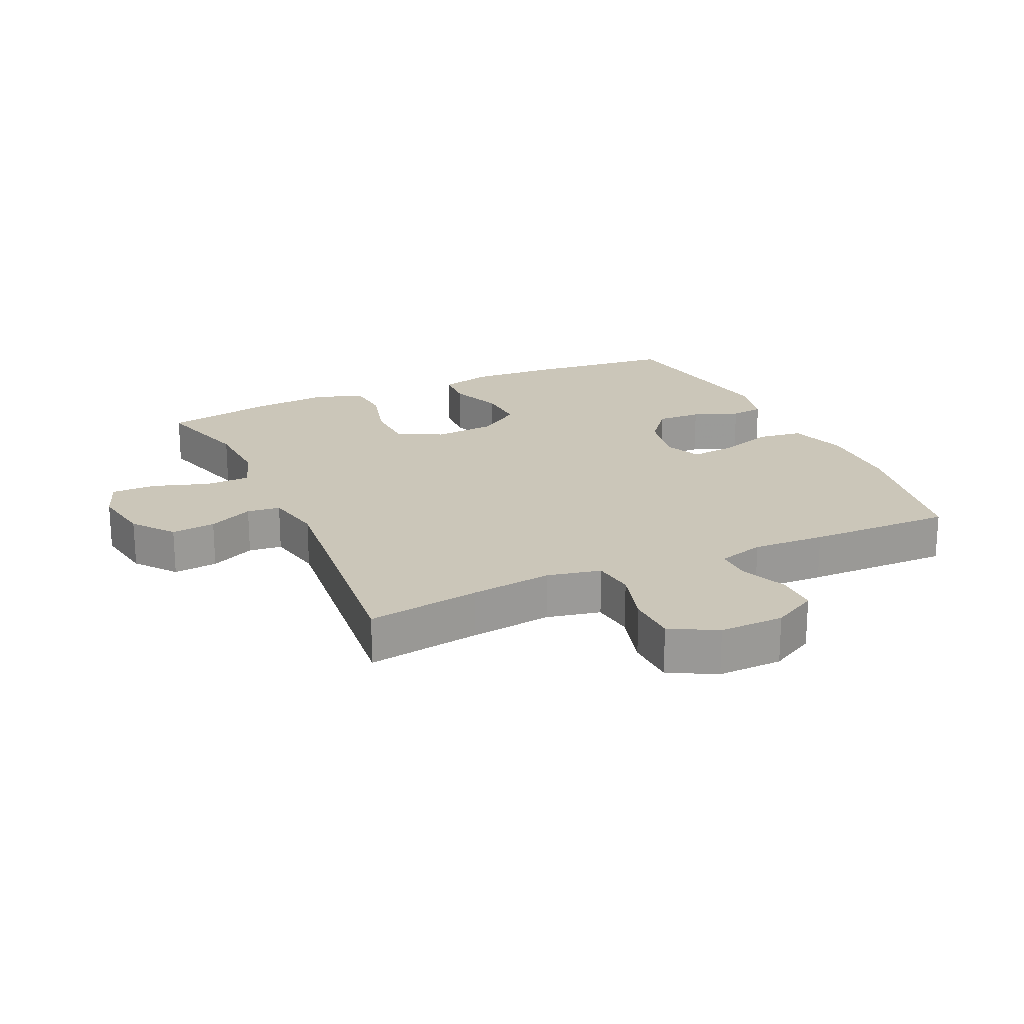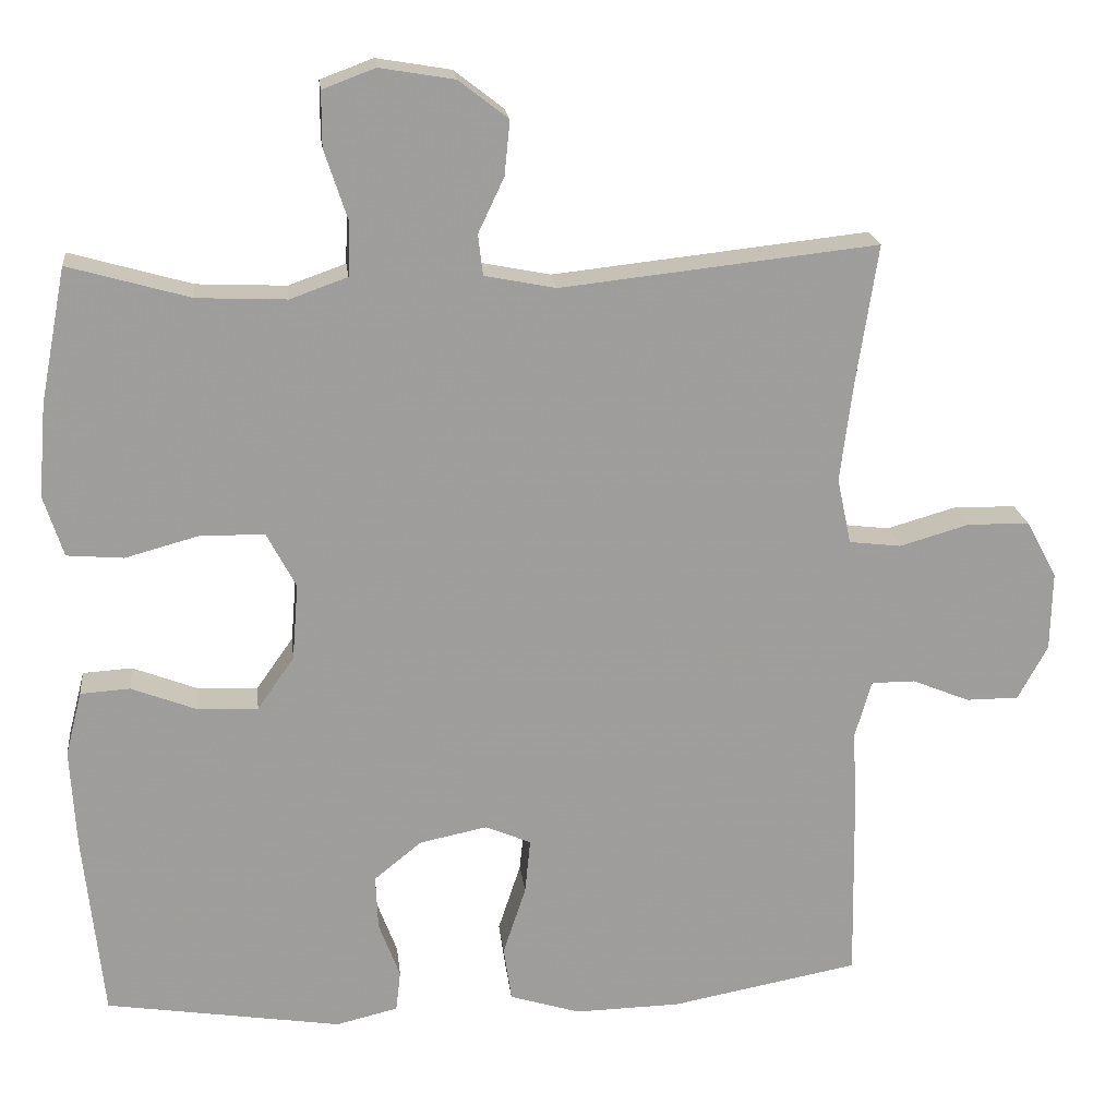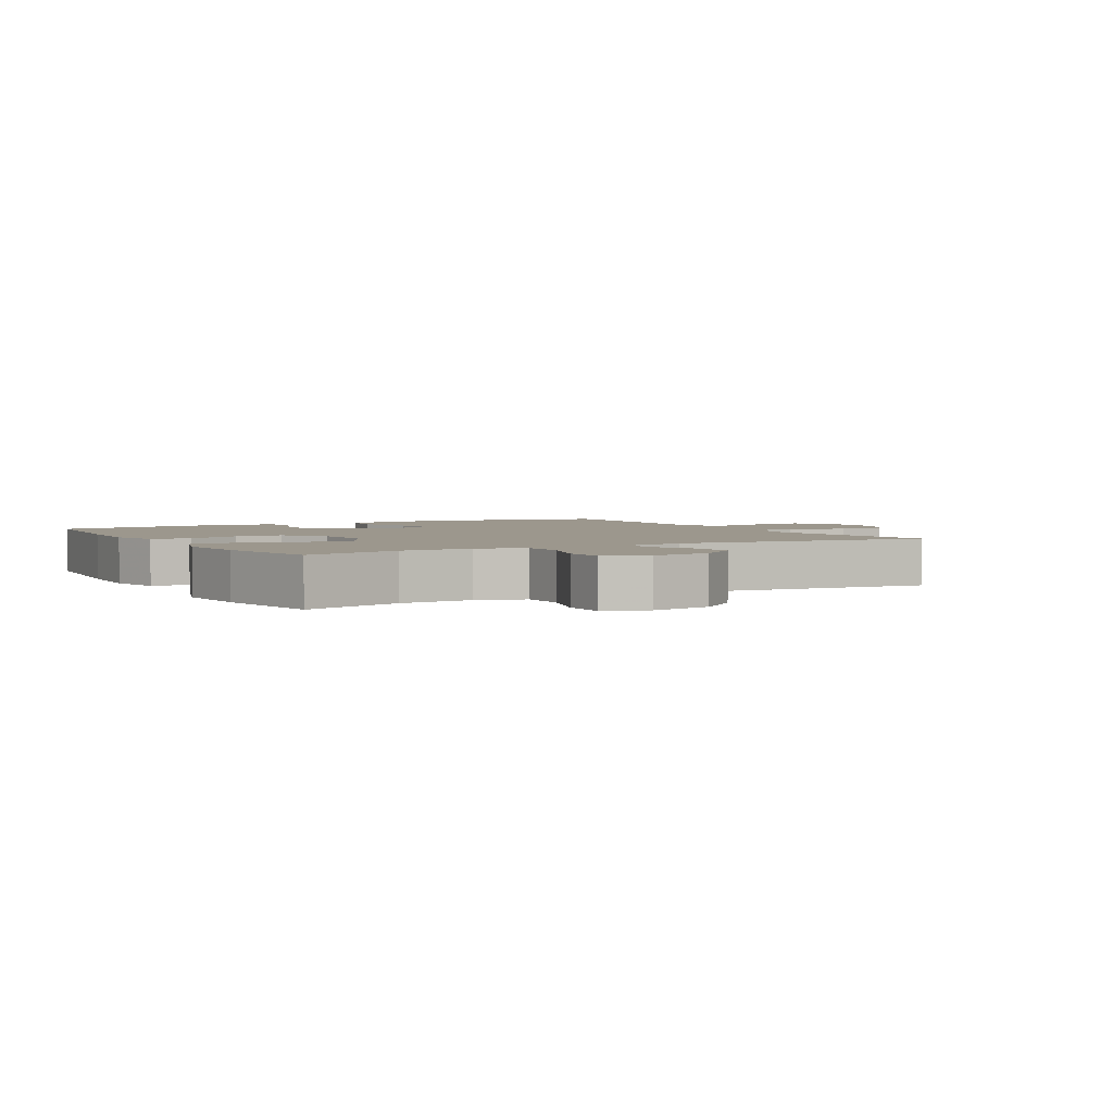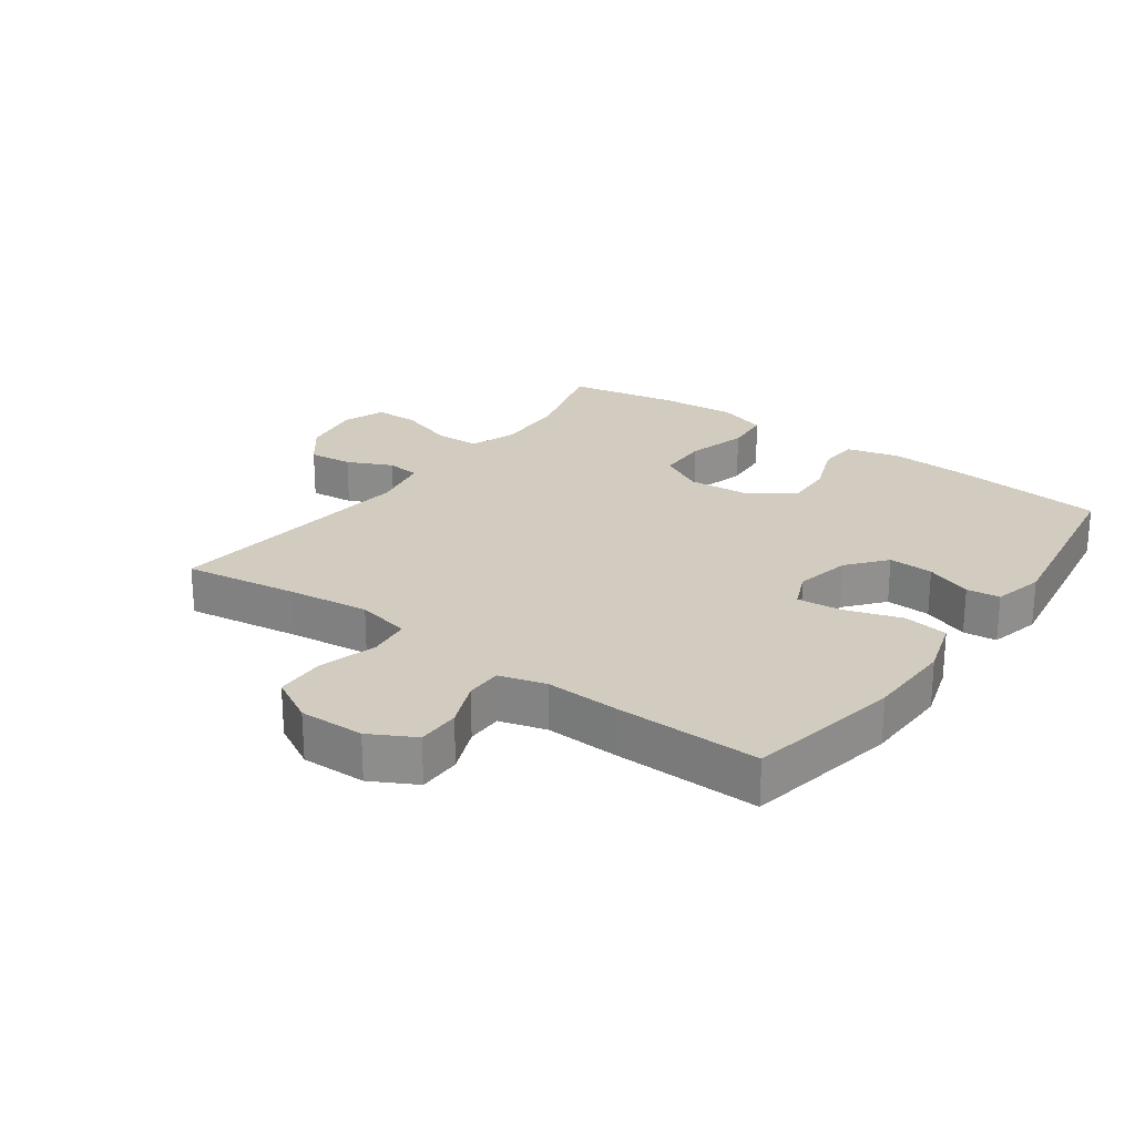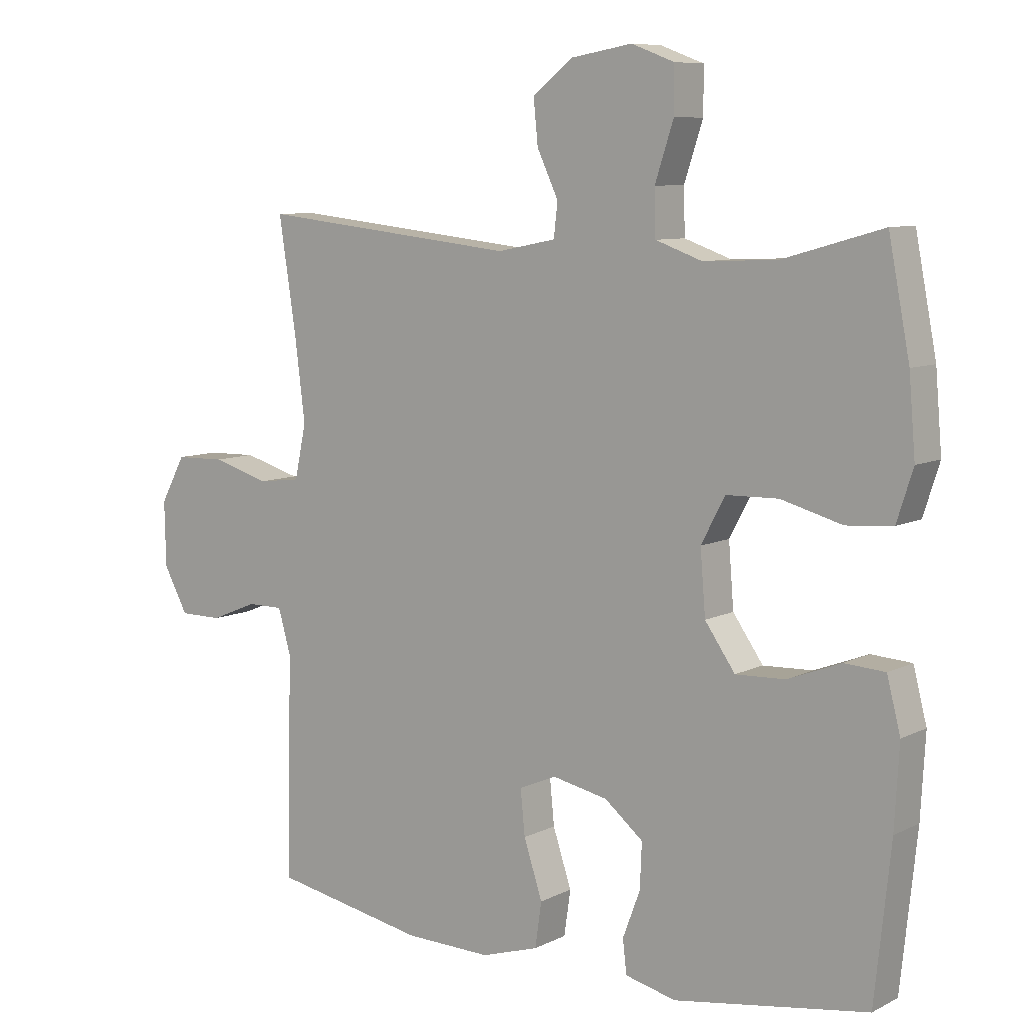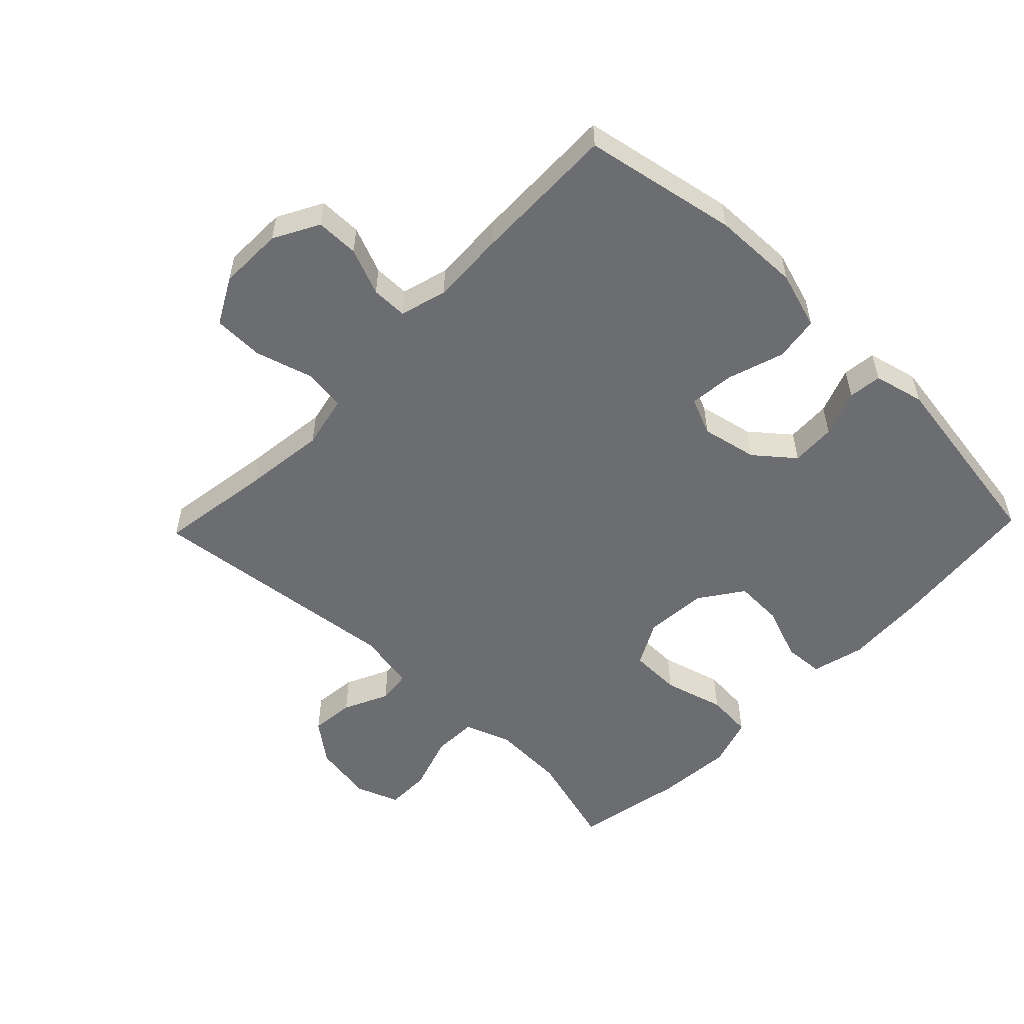
<metadata>
{"format":"obj","ext":"obj","renderer":"f3d","projection":"perspective","resolution":1024,"background":"white","views":[{"elev":20.8,"azim":65.3,"up":"+Y"},{"elev":19.7,"azim":-6.4,"up":"+Z"},{"elev":2.9,"azim":-29.5,"up":"+Y"},{"elev":24.2,"azim":125.9,"up":"+Y"},{"elev":8.3,"azim":-143.1,"up":"+Z"},{"elev":-54.0,"azim":136.1,"up":"+Y"}]}
</metadata>
<code>
v -0.5 0.07 -0.5
v -0.525 0.07 -0.262
v -0.532 0.07 -0.136
v -0.511 0.07 -0.054
v -0.448 0.07 -0.05
v -0.365 0.07 -0.082
v -0.288 0.07 -0.085
v -0.241 0.07 -0.018
v -0.233 0.07 0.08
v -0.27 0.07 0.15
v -0.351 0.07 0.152
v -0.446 0.07 0.126
v -0.518 0.07 0.132
v -0.543 0.07 0.21
v -0.533 0.07 0.329
v -0.5 0.07 0.5
v -0.345 0.07 0.456
v -0.231 0.07 0.451
v -0.158 0.07 0.477
v -0.156 0.07 0.547
v -0.185 0.07 0.635
v -0.185 0.07 0.705
v -0.118 0.07 0.73
v -0.023 0.07 0.714
v 0.04 0.07 0.665
v 0.033 0.07 0.596
v 0 0.07 0.526
v 0.006 0.07 0.474
v 0.097 0.07 0.456
v 0.5 0.07 0.5
v 0.473 0.07 0.323
v 0.457 0.07 0.195
v 0.475 0.07 0.111
v 0.541 0.07 0.103
v 0.631 0.07 0.129
v 0.709 0.07 0.127
v 0.748 0.07 0.055
v 0.746 0.07 -0.046
v 0.708 0.07 -0.116
v 0.641 0.07 -0.116
v 0.568 0.07 -0.086
v 0.512 0.07 -0.086
v 0.491 0.07 -0.159
v 0.496 0.07 -0.273
v 0.5 0.07 -0.5
v 0.26 0.07 -0.545
v 0.125 0.07 -0.548
v 0.035 0.07 -0.52
v 0.025 0.07 -0.45
v 0.054 0.07 -0.362
v 0.061 0.07 -0.292
v 0.003 0.07 -0.267
v -0.084 0.07 -0.285
v -0.144 0.07 -0.334
v -0.141 0.07 -0.404
v -0.114 0.07 -0.476
v -0.12 0.07 -0.528
v -0.199 0.07 -0.547
v -0.5 0 -0.5
v -0.525 0 -0.262
v -0.532 0 -0.136
v -0.511 0 -0.054
v -0.448 0 -0.05
v -0.365 0 -0.082
v -0.288 0 -0.085
v -0.241 0 -0.018
v -0.233 0 0.08
v -0.27 0 0.15
v -0.351 0 0.152
v -0.446 0 0.126
v -0.518 0 0.132
v -0.543 0 0.21
v -0.533 0 0.329
v -0.5 0 0.5
v -0.345 0 0.456
v -0.231 0 0.451
v -0.158 0 0.477
v -0.156 0 0.547
v -0.185 0 0.635
v -0.185 0 0.705
v -0.118 0 0.73
v -0.023 0 0.714
v 0.04 0 0.665
v 0.033 0 0.596
v 0 0 0.526
v 0.006 0 0.474
v 0.097 0 0.456
v 0.5 0 0.5
v 0.473 0 0.323
v 0.457 0 0.195
v 0.475 0 0.111
v 0.541 0 0.103
v 0.631 0 0.129
v 0.709 0 0.127
v 0.748 0 0.055
v 0.746 0 -0.046
v 0.708 0 -0.116
v 0.641 0 -0.116
v 0.568 0 -0.086
v 0.512 0 -0.086
v 0.491 0 -0.159
v 0.496 0 -0.273
v 0.5 0 -0.5
v 0.26 0 -0.545
v 0.125 0 -0.548
v 0.035 0 -0.52
v 0.025 0 -0.45
v 0.054 0 -0.362
v 0.061 0 -0.292
v 0.003 0 -0.267
v -0.084 0 -0.285
v -0.144 0 -0.334
v -0.141 0 -0.404
v -0.114 0 -0.476
v -0.12 0 -0.528
v -0.199 0 -0.547
f 4 5 6
f 3 4 6
f 2 3 6
f 1 2 6
f 58 1 6
f 57 58 6
f 56 57 6
f 55 56 6
f 54 55 6 7
f 53 54 7 8
f 52 53 8 9
f 51 52 9 10
f 48 49 50
f 47 48 50
f 46 47 50
f 45 46 50
f 44 45 50
f 43 44 50
f 42 43 50 51
f 39 40 41
f 38 39 41
f 37 38 41
f 36 37 41
f 35 36 41
f 34 35 41
f 33 34 41 42
f 42 51 10
f 33 42 10
f 32 33 10
f 29 30 31
f 32 10 11
f 31 32 11
f 29 31 11
f 28 29 11
f 25 26 27
f 24 25 27
f 23 24 27
f 22 23 27
f 21 22 27
f 20 21 27
f 19 20 27 28
f 15 16 17
f 14 15 17
f 13 14 17
f 12 13 17
f 11 12 17
f 11 17 18
f 11 18 19 28
f 64 63 62
f 64 62 61
f 64 61 60
f 64 60 59
f 64 59 116
f 64 116 115
f 64 115 114
f 64 114 113
f 65 64 113 112
f 66 65 112 111
f 67 66 111 110
f 68 67 110 109
f 108 107 106
f 108 106 105
f 108 105 104
f 108 104 103
f 108 103 102
f 108 102 101
f 109 108 101 100
f 99 98 97
f 99 97 96
f 99 96 95
f 99 95 94
f 99 94 93
f 99 93 92
f 100 99 92 91
f 68 109 100
f 68 100 91
f 68 91 90
f 89 88 87
f 69 68 90
f 69 90 89
f 69 89 87
f 69 87 86
f 85 84 83
f 85 83 82
f 85 82 81
f 85 81 80
f 85 80 79
f 85 79 78
f 86 85 78 77
f 75 74 73
f 75 73 72
f 75 72 71
f 75 71 70
f 75 70 69
f 76 75 69
f 86 77 76 69
f 1 59 60 2
f 2 60 61 3
f 3 61 62 4
f 4 62 63 5
f 5 63 64 6
f 6 64 65 7
f 7 65 66 8
f 8 66 67 9
f 9 67 68 10
f 10 68 69 11
f 11 69 70 12
f 12 70 71 13
f 13 71 72 14
f 14 72 73 15
f 15 73 74 16
f 16 74 75 17
f 17 75 76 18
f 18 76 77 19
f 19 77 78 20
f 20 78 79 21
f 21 79 80 22
f 22 80 81 23
f 23 81 82 24
f 24 82 83 25
f 25 83 84 26
f 26 84 85 27
f 27 85 86 28
f 28 86 87 29
f 29 87 88 30
f 30 88 89 31
f 31 89 90 32
f 32 90 91 33
f 33 91 92 34
f 34 92 93 35
f 35 93 94 36
f 36 94 95 37
f 37 95 96 38
f 38 96 97 39
f 39 97 98 40
f 40 98 99 41
f 41 99 100 42
f 42 100 101 43
f 43 101 102 44
f 44 102 103 45
f 45 103 104 46
f 46 104 105 47
f 47 105 106 48
f 48 106 107 49
f 49 107 108 50
f 50 108 109 51
f 51 109 110 52
f 52 110 111 53
f 53 111 112 54
f 54 112 113 55
f 55 113 114 56
f 56 114 115 57
f 57 115 116 58
f 58 116 59 1

</code>
